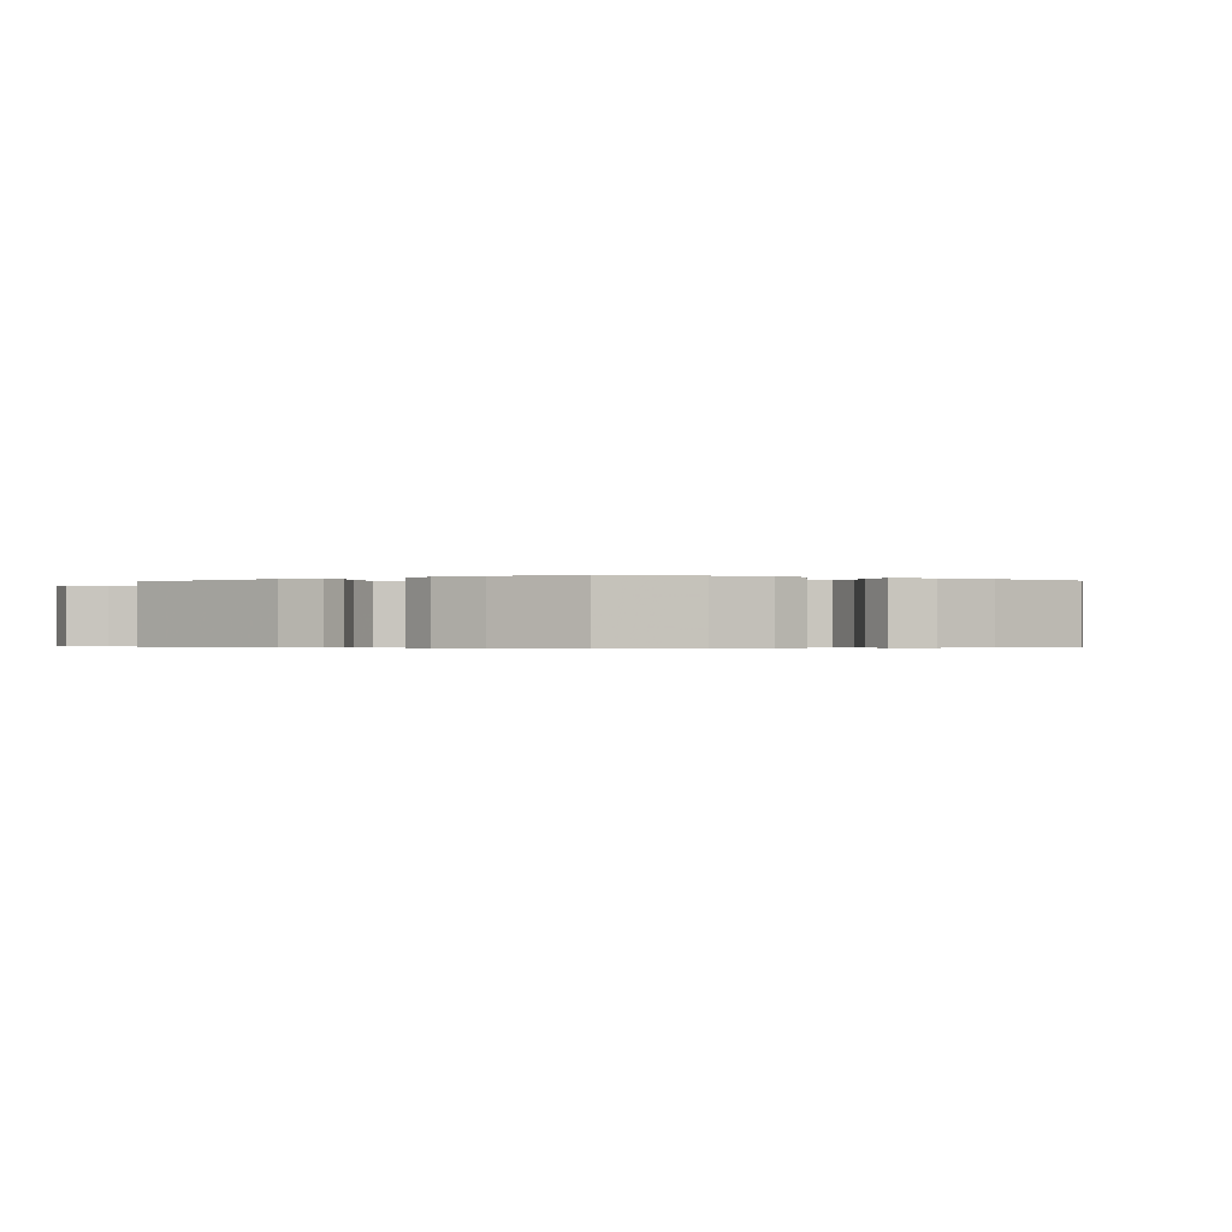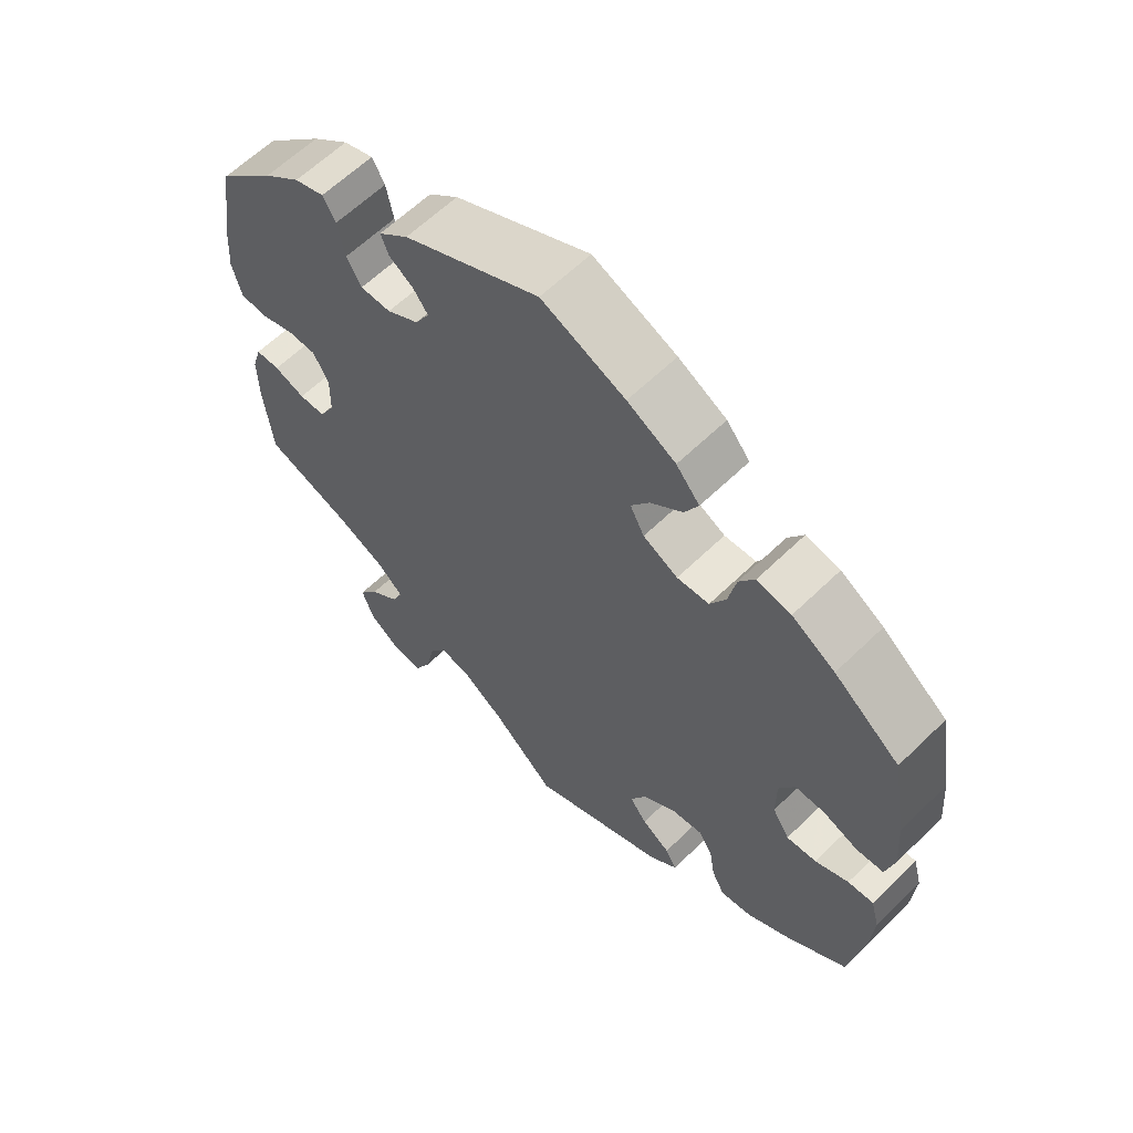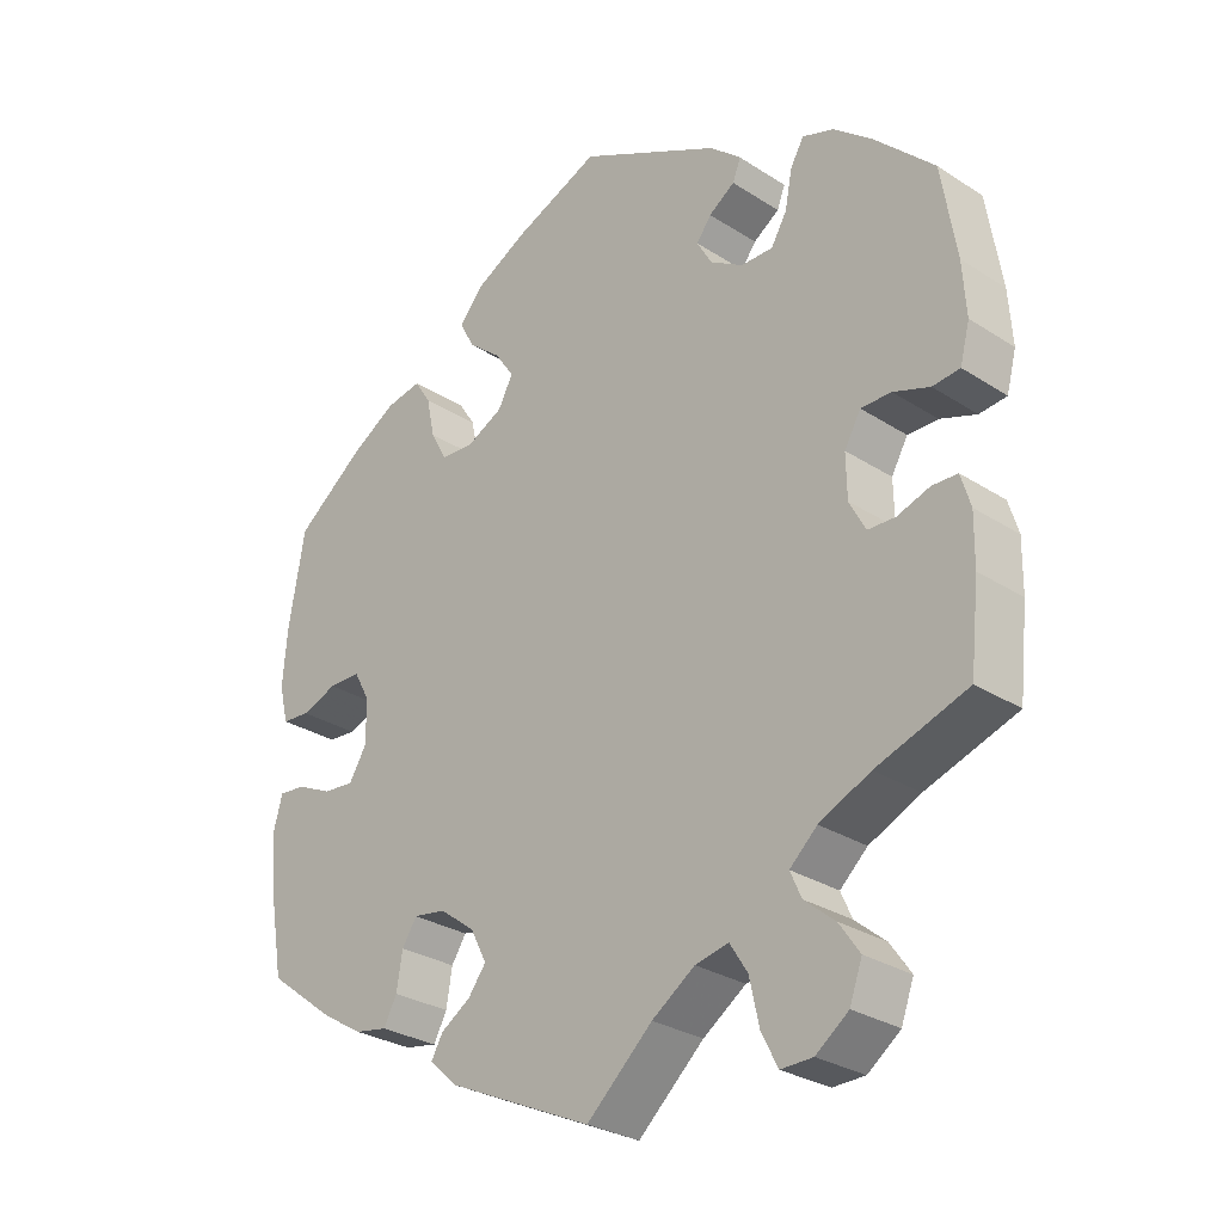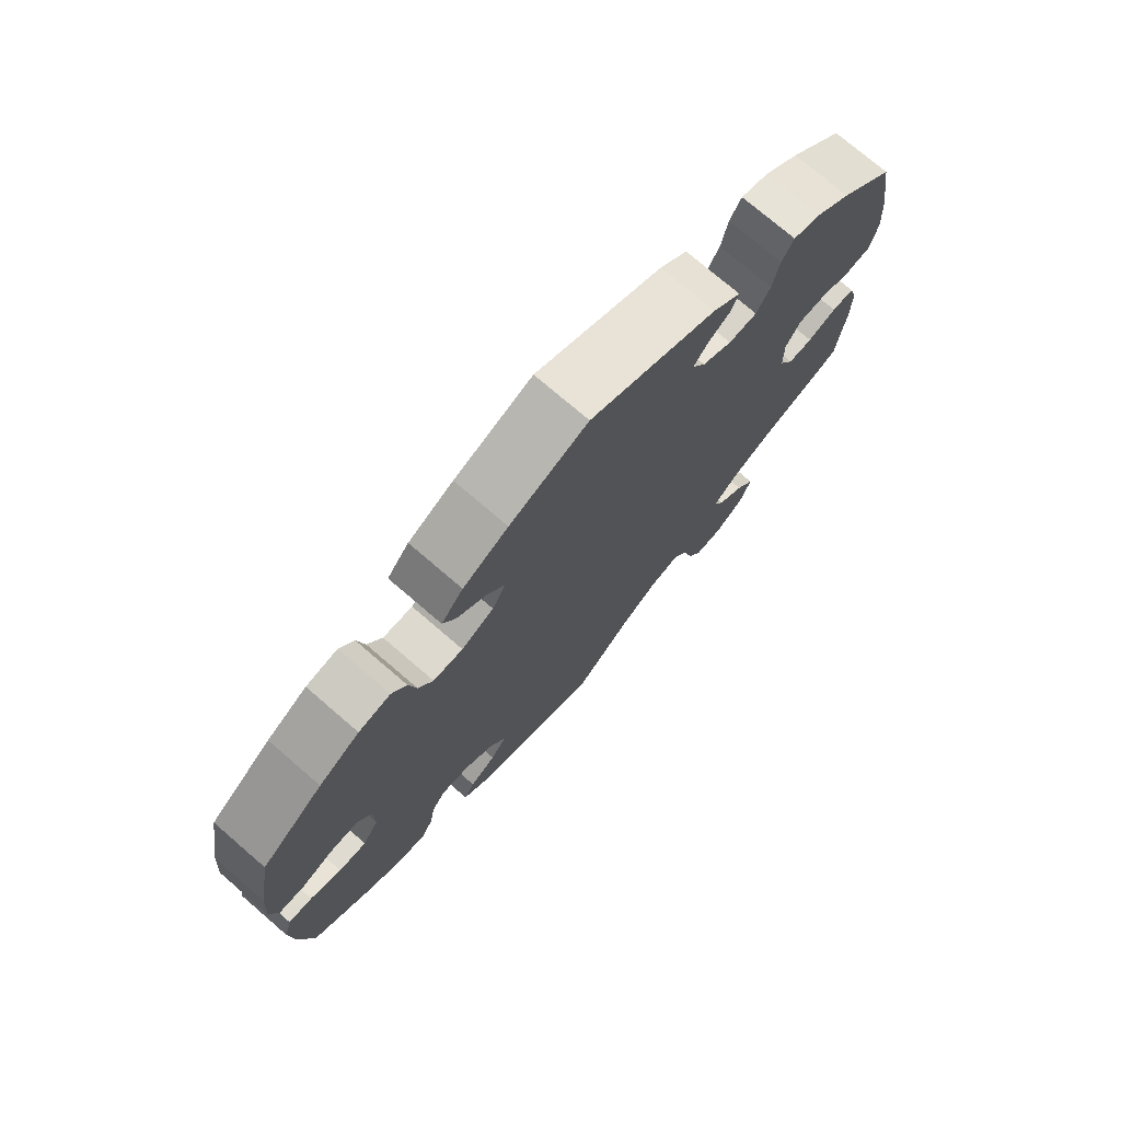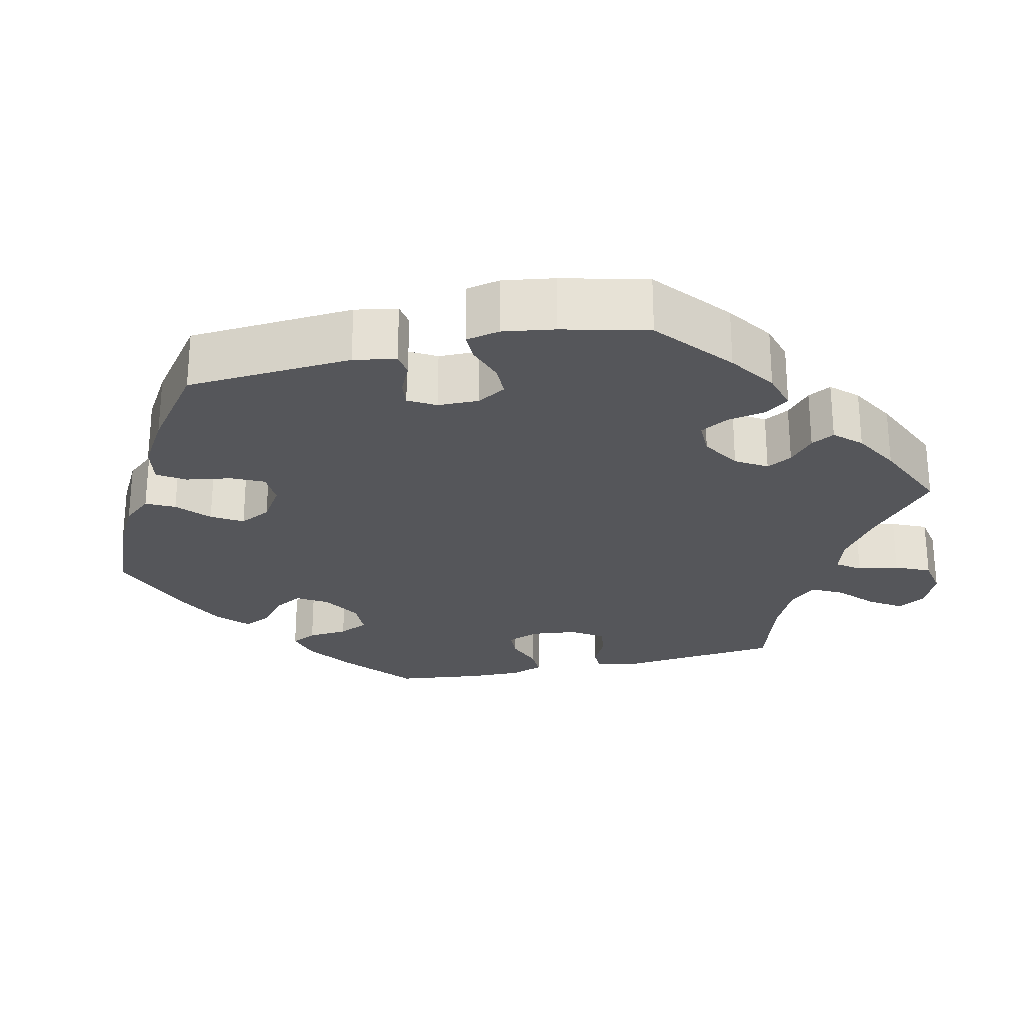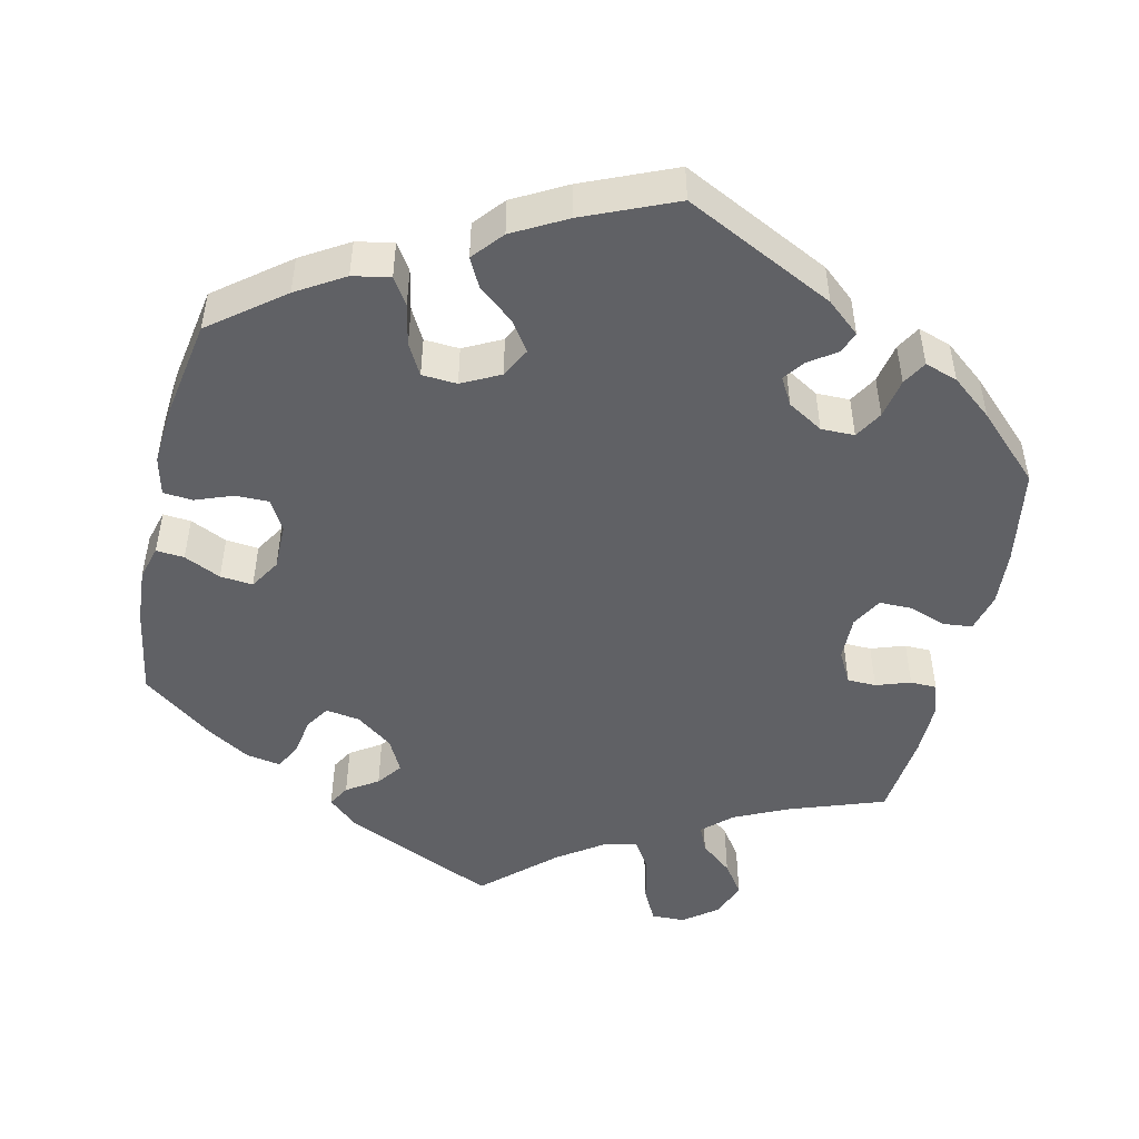
<metadata>
{"format":"obj","ext":"obj","renderer":"f3d","projection":"perspective","resolution":1024,"background":"white","views":[{"elev":-0.4,"azim":-117.2,"up":"+Y"},{"elev":61.7,"azim":-134.6,"up":"+Z"},{"elev":-28.6,"azim":46.0,"up":"+Z"},{"elev":74.8,"azim":-49.3,"up":"+Z"},{"elev":-25.9,"azim":43.1,"up":"+Y"},{"elev":-48.9,"azim":-12.7,"up":"+Y"}]}
</metadata>
<code>
v 0.52 0.07 0.166
v 0.525 0.07 0.094
v 0.512 0.07 0.044
v 0.475 0.07 0.04
v 0.426 0.07 0.057
v 0.385 0.07 0.057
v 0.363 0.07 0.018
v 0.364 0.07 -0.04
v 0.386 0.07 -0.081
v 0.423 0.07 -0.082
v 0.467 0.07 -0.067
v 0.501 0.07 -0.068
v 0.514 0.07 -0.111
v 0.513 0.07 -0.178
v 0.501 0.07 -0.289
v 0.378 0.07 -0.332
v 0.309 0.07 -0.364
v 0.272 0.07 -0.398
v 0.287 0.07 -0.432
v 0.328 0.07 -0.466
v 0.356 0.07 -0.506
v 0.339 0.07 -0.553
v 0.295 0.07 -0.586
v 0.252 0.07 -0.587
v 0.23 0.07 -0.544
v 0.217 0.07 -0.485
v 0.193 0.07 -0.447
v 0.148 0.07 -0.457
v 0.09 0.07 -0.497
v 0.001 0.07 -0.578
v -0.193 0.07 -0.49
v -0.232 0.07 -0.455
v -0.216 0.07 -0.427
v -0.176 0.07 -0.401
v -0.152 0.07 -0.369
v -0.174 0.07 -0.326
v -0.221 0.07 -0.291
v -0.265 0.07 -0.284
v -0.285 0.07 -0.315
v -0.293 0.07 -0.364
v -0.311 0.07 -0.398
v -0.355 0.07 -0.39
v -0.411 0.07 -0.356
v -0.501 0.07 -0.288
v -0.521 0.07 -0.171
v -0.526 0.07 -0.101
v -0.514 0.07 -0.057
v -0.478 0.07 -0.06
v -0.431 0.07 -0.082
v -0.389 0.07 -0.086
v -0.365 0.07 -0.047
v -0.365 0.07 0.012
v -0.387 0.07 0.052
v -0.43 0.07 0.052
v -0.478 0.07 0.034
v -0.516 0.07 0.037
v -0.528 0.07 0.087
v -0.522 0.07 0.163
v -0.5 0.07 0.289
v -0.407 0.07 0.361
v -0.346 0.07 0.398
v -0.298 0.07 0.407
v -0.276 0.07 0.373
v -0.265 0.07 0.32
v -0.243 0.07 0.28
v -0.198 0.07 0.277
v -0.149 0.07 0.302
v -0.129 0.07 0.34
v -0.155 0.07 0.378
v -0.2 0.07 0.415
v -0.219 0.07 0.452
v -0.186 0.07 0.491
v -0.118 0.07 0.528
v 0 0.07 0.578
v 0.192 0.07 0.483
v 0.234 0.07 0.447
v 0.223 0.07 0.419
v 0.188 0.07 0.395
v 0.168 0.07 0.368
v 0.188 0.07 0.333
v 0.233 0.07 0.306
v 0.276 0.07 0.306
v 0.297 0.07 0.342
v 0.307 0.07 0.393
v 0.325 0.07 0.424
v 0.367 0.07 0.41
v 0.419 0.07 0.368
v 0.5 0.07 0.289
v 0.52 0 0.166
v 0.525 0 0.094
v 0.512 0 0.044
v 0.475 0 0.04
v 0.426 0 0.057
v 0.385 0 0.057
v 0.363 0 0.018
v 0.364 0 -0.04
v 0.386 0 -0.081
v 0.423 0 -0.082
v 0.467 0 -0.067
v 0.501 0 -0.068
v 0.514 0 -0.111
v 0.513 0 -0.178
v 0.501 0 -0.289
v 0.378 0 -0.332
v 0.309 0 -0.364
v 0.272 0 -0.398
v 0.287 0 -0.432
v 0.328 0 -0.466
v 0.356 0 -0.506
v 0.339 0 -0.553
v 0.295 0 -0.586
v 0.252 0 -0.587
v 0.23 0 -0.544
v 0.217 0 -0.485
v 0.193 0 -0.447
v 0.148 0 -0.457
v 0.09 0 -0.497
v 0.001 0 -0.578
v -0.193 0 -0.49
v -0.232 0 -0.455
v -0.216 0 -0.427
v -0.176 0 -0.401
v -0.152 0 -0.369
v -0.174 0 -0.326
v -0.221 0 -0.291
v -0.265 0 -0.284
v -0.285 0 -0.315
v -0.293 0 -0.364
v -0.311 0 -0.398
v -0.355 0 -0.39
v -0.411 0 -0.356
v -0.501 0 -0.288
v -0.521 0 -0.171
v -0.526 0 -0.101
v -0.514 0 -0.057
v -0.478 0 -0.06
v -0.431 0 -0.082
v -0.389 0 -0.086
v -0.365 0 -0.047
v -0.365 0 0.012
v -0.387 0 0.052
v -0.43 0 0.052
v -0.478 0 0.034
v -0.516 0 0.037
v -0.528 0 0.087
v -0.522 0 0.163
v -0.5 0 0.289
v -0.407 0 0.361
v -0.346 0 0.398
v -0.298 0 0.407
v -0.276 0 0.373
v -0.265 0 0.32
v -0.243 0 0.28
v -0.198 0 0.277
v -0.149 0 0.302
v -0.129 0 0.34
v -0.155 0 0.378
v -0.2 0 0.415
v -0.219 0 0.452
v -0.186 0 0.491
v -0.118 0 0.528
v 0 0 0.578
v 0.192 0 0.483
v 0.234 0 0.447
v 0.223 0 0.419
v 0.188 0 0.395
v 0.168 0 0.368
v 0.188 0 0.333
v 0.233 0 0.306
v 0.276 0 0.306
v 0.297 0 0.342
v 0.307 0 0.393
v 0.325 0 0.424
v 0.367 0 0.41
v 0.419 0 0.368
v 0.5 0 0.289
f 83 84 85 86
f 82 83 86 87
f 75 76 77 78
f 75 78 79
f 74 75 79
f 73 74 79 80
f 69 70 71 72
f 68 69 72 73
f 61 62 63 64
f 61 64 65
f 60 61 65
f 59 60 65
f 58 59 65 66
f 54 55 56 57
f 53 54 57 58
f 46 47 48 49
f 46 49 50
f 45 46 50
f 44 45 50
f 43 44 50 51
f 39 40 41 42
f 38 39 42 43
f 31 32 33 34
f 29 30 31 34
f 28 29 34 35
f 27 28 35 36
f 23 24 25 26
f 23 26 27
f 22 23 27
f 19 20 21 22
f 18 19 22 27
f 17 18 27 36
f 13 14 15 16
f 10 11 12 13
f 9 10 13 16
f 8 9 16 17
f 2 3 4 5
f 2 5 6
f 1 2 6
f 82 87 88 1
f 68 73 80
f 67 68 80 81
f 66 67 81 82
f 53 58 66 82
f 38 43 51
f 37 38 51 52
f 36 37 52
f 7 8 17 36
f 6 7 36 52
f 52 53 82
f 1 6 52 82
f 174 173 172 171
f 175 174 171 170
f 166 165 164 163
f 167 166 163
f 167 163 162
f 168 167 162 161
f 160 159 158 157
f 161 160 157 156
f 152 151 150 149
f 153 152 149
f 153 149 148
f 153 148 147
f 154 153 147 146
f 145 144 143 142
f 146 145 142 141
f 137 136 135 134
f 138 137 134
f 138 134 133
f 138 133 132
f 139 138 132 131
f 130 129 128 127
f 131 130 127 126
f 122 121 120 119
f 122 119 118 117
f 123 122 117 116
f 124 123 116 115
f 114 113 112 111
f 115 114 111
f 115 111 110
f 110 109 108 107
f 115 110 107 106
f 124 115 106 105
f 104 103 102 101
f 101 100 99 98
f 104 101 98 97
f 105 104 97 96
f 93 92 91 90
f 94 93 90
f 94 90 89
f 89 176 175 170
f 168 161 156
f 169 168 156 155
f 170 169 155 154
f 170 154 146 141
f 139 131 126
f 140 139 126 125
f 140 125 124
f 124 105 96 95
f 140 124 95 94
f 170 141 140
f 170 140 94 89
f 1 89 90 2
f 2 90 91 3
f 3 91 92 4
f 4 92 93 5
f 5 93 94 6
f 6 94 95 7
f 7 95 96 8
f 8 96 97 9
f 9 97 98 10
f 10 98 99 11
f 11 99 100 12
f 12 100 101 13
f 13 101 102 14
f 14 102 103 15
f 15 103 104 16
f 16 104 105 17
f 17 105 106 18
f 18 106 107 19
f 19 107 108 20
f 20 108 109 21
f 21 109 110 22
f 22 110 111 23
f 23 111 112 24
f 24 112 113 25
f 25 113 114 26
f 26 114 115 27
f 27 115 116 28
f 28 116 117 29
f 29 117 118 30
f 30 118 119 31
f 31 119 120 32
f 32 120 121 33
f 33 121 122 34
f 34 122 123 35
f 35 123 124 36
f 36 124 125 37
f 37 125 126 38
f 38 126 127 39
f 39 127 128 40
f 40 128 129 41
f 41 129 130 42
f 42 130 131 43
f 43 131 132 44
f 44 132 133 45
f 45 133 134 46
f 46 134 135 47
f 47 135 136 48
f 48 136 137 49
f 49 137 138 50
f 50 138 139 51
f 51 139 140 52
f 52 140 141 53
f 53 141 142 54
f 54 142 143 55
f 55 143 144 56
f 56 144 145 57
f 57 145 146 58
f 58 146 147 59
f 59 147 148 60
f 60 148 149 61
f 61 149 150 62
f 62 150 151 63
f 63 151 152 64
f 64 152 153 65
f 65 153 154 66
f 66 154 155 67
f 67 155 156 68
f 68 156 157 69
f 69 157 158 70
f 70 158 159 71
f 71 159 160 72
f 72 160 161 73
f 73 161 162 74
f 74 162 163 75
f 75 163 164 76
f 76 164 165 77
f 77 165 166 78
f 78 166 167 79
f 79 167 168 80
f 80 168 169 81
f 81 169 170 82
f 82 170 171 83
f 83 171 172 84
f 84 172 173 85
f 85 173 174 86
f 86 174 175 87
f 87 175 176 88
f 88 176 89 1

</code>
